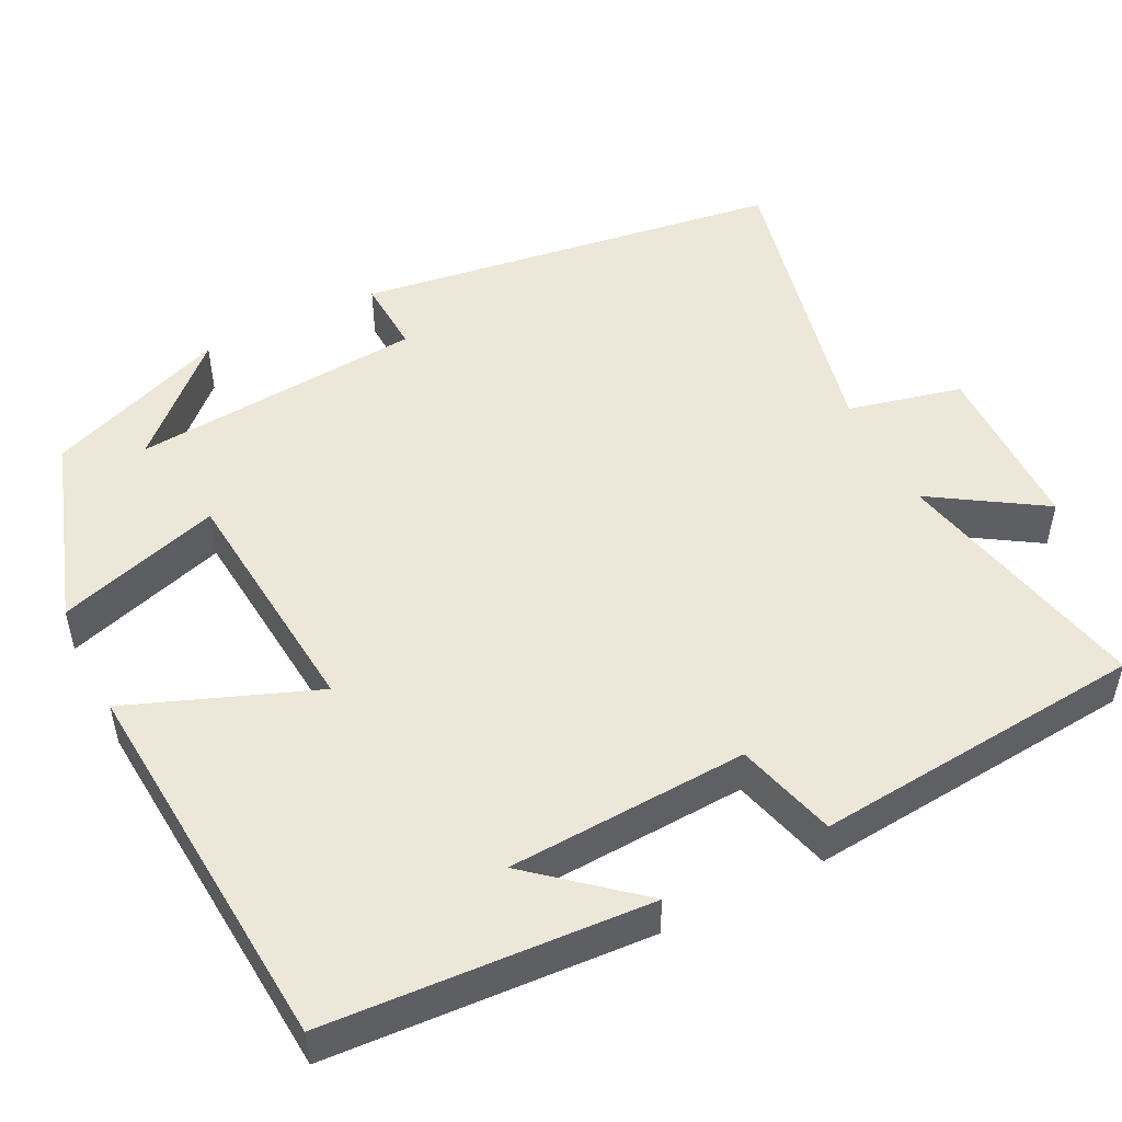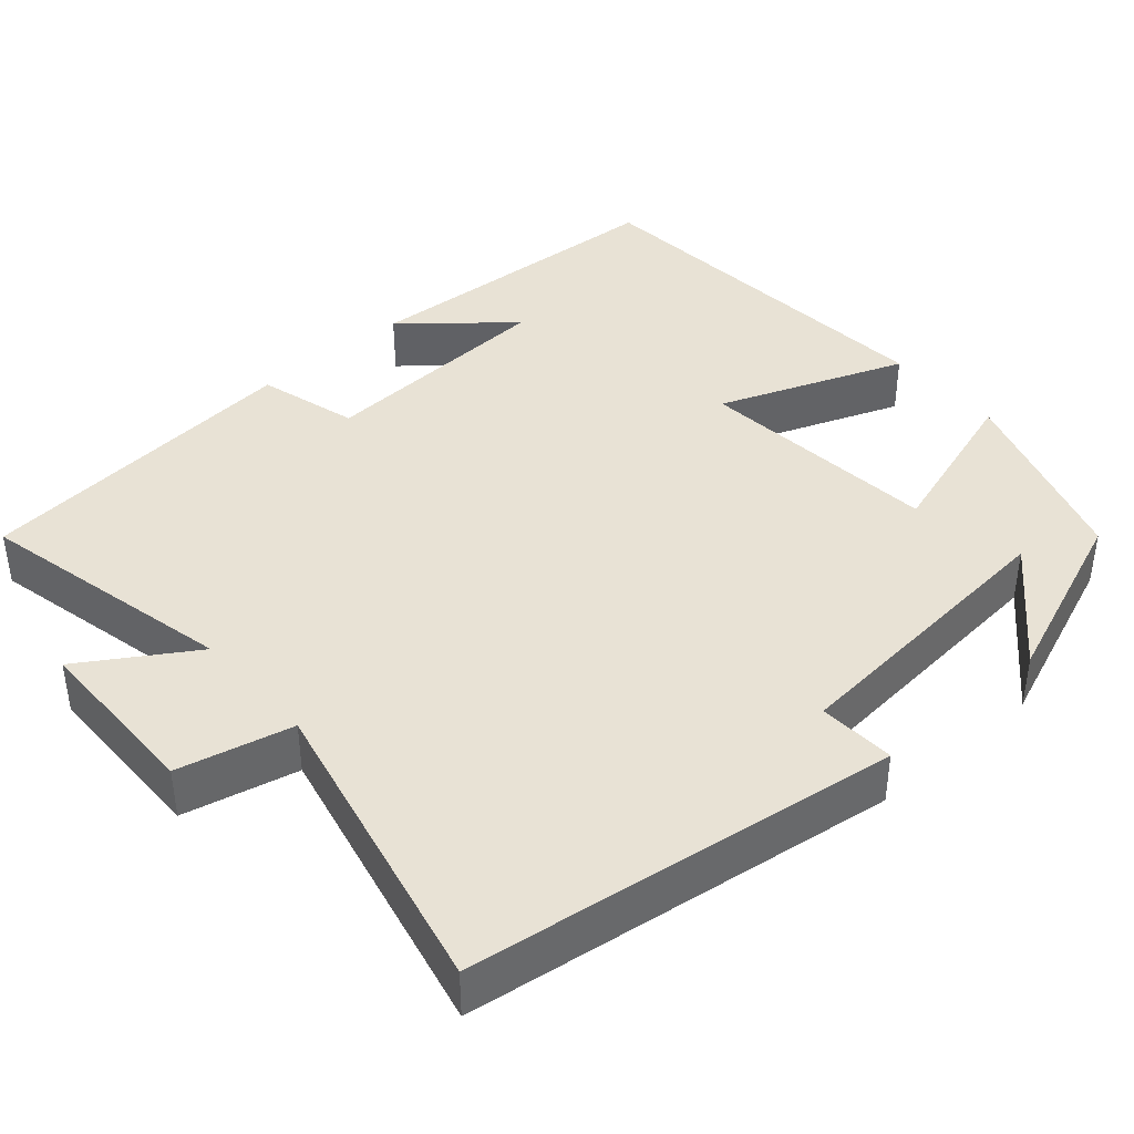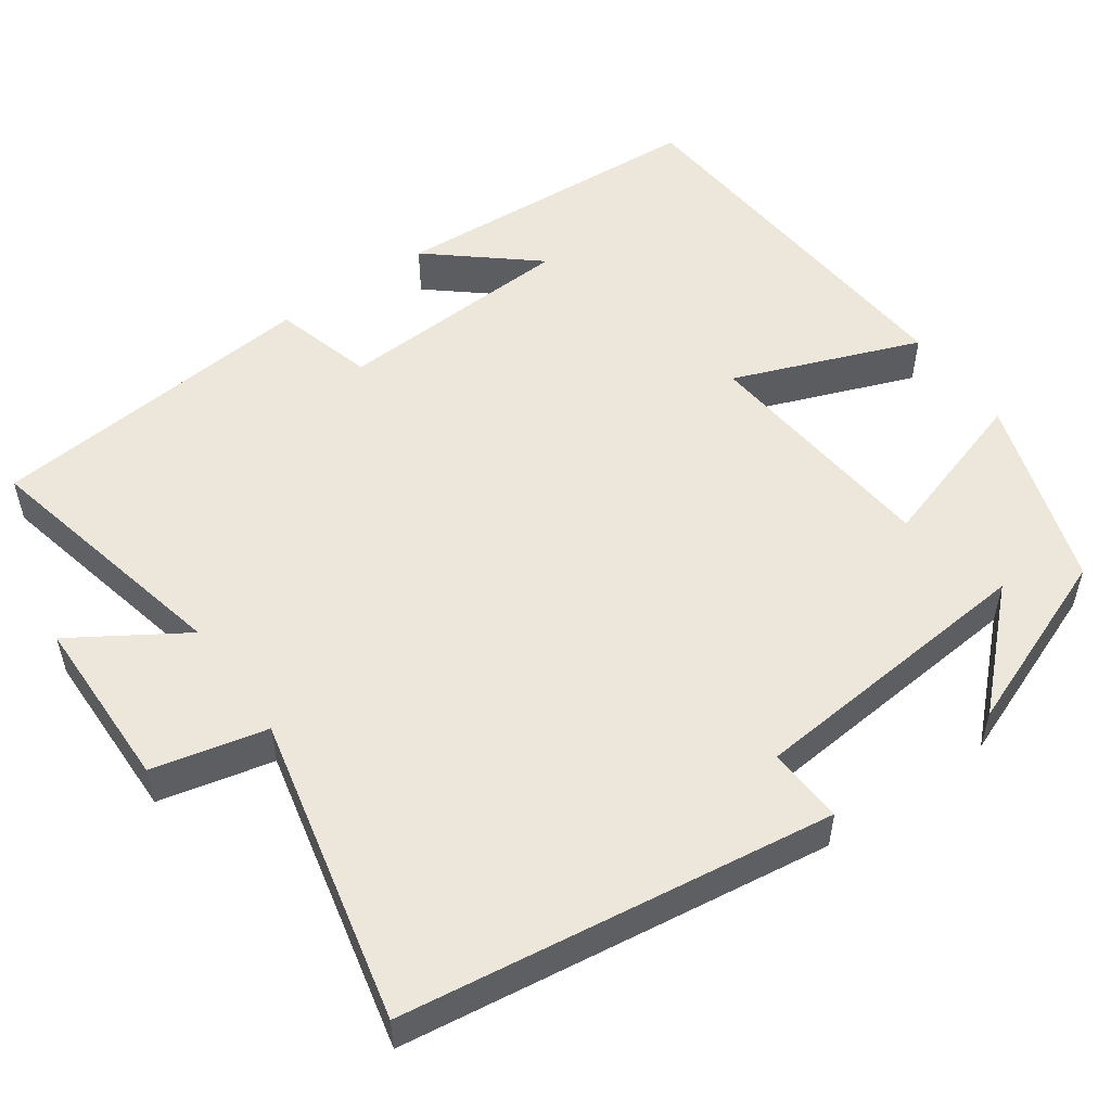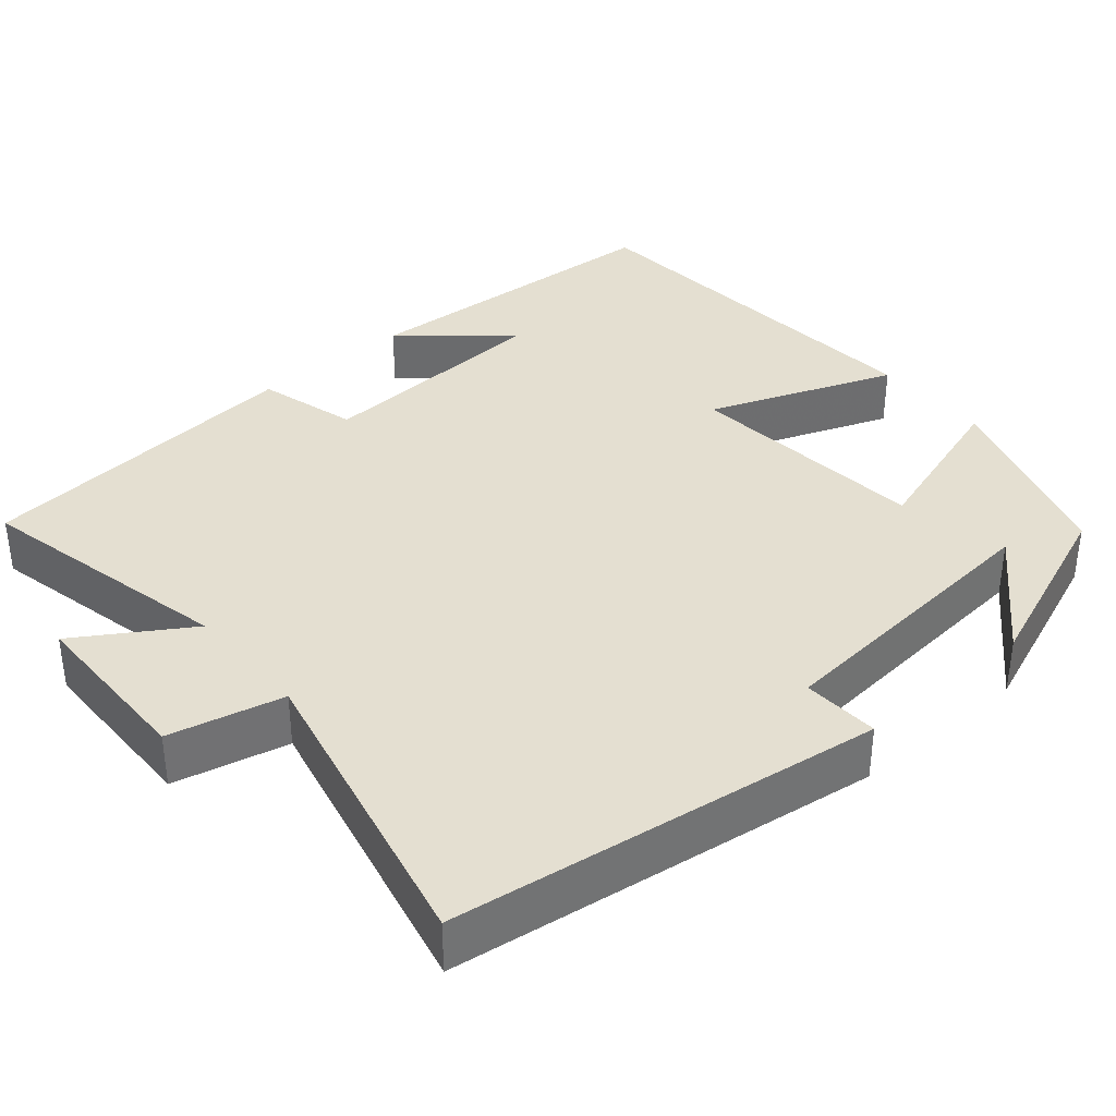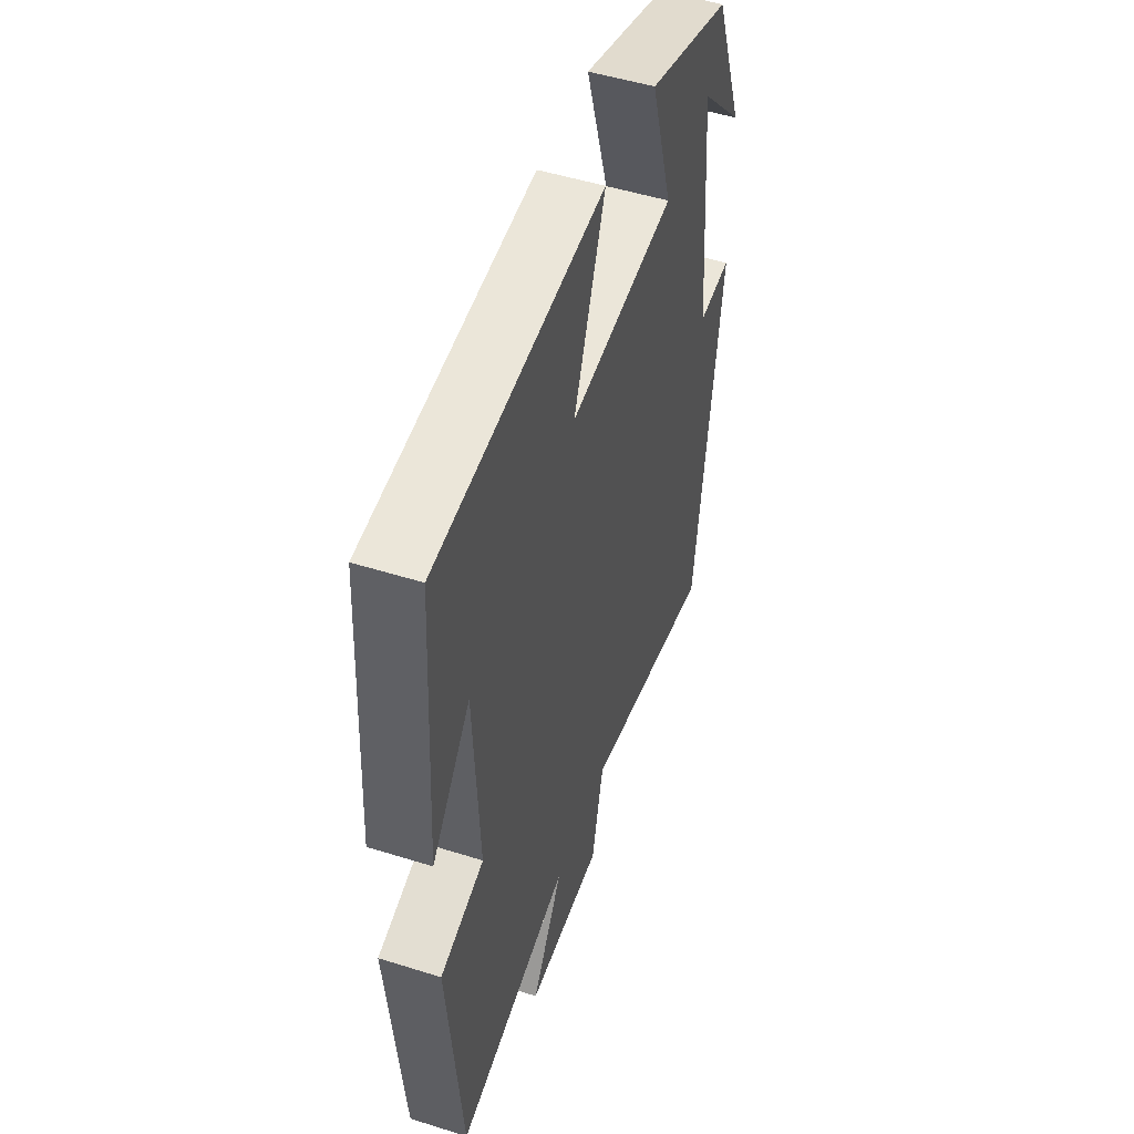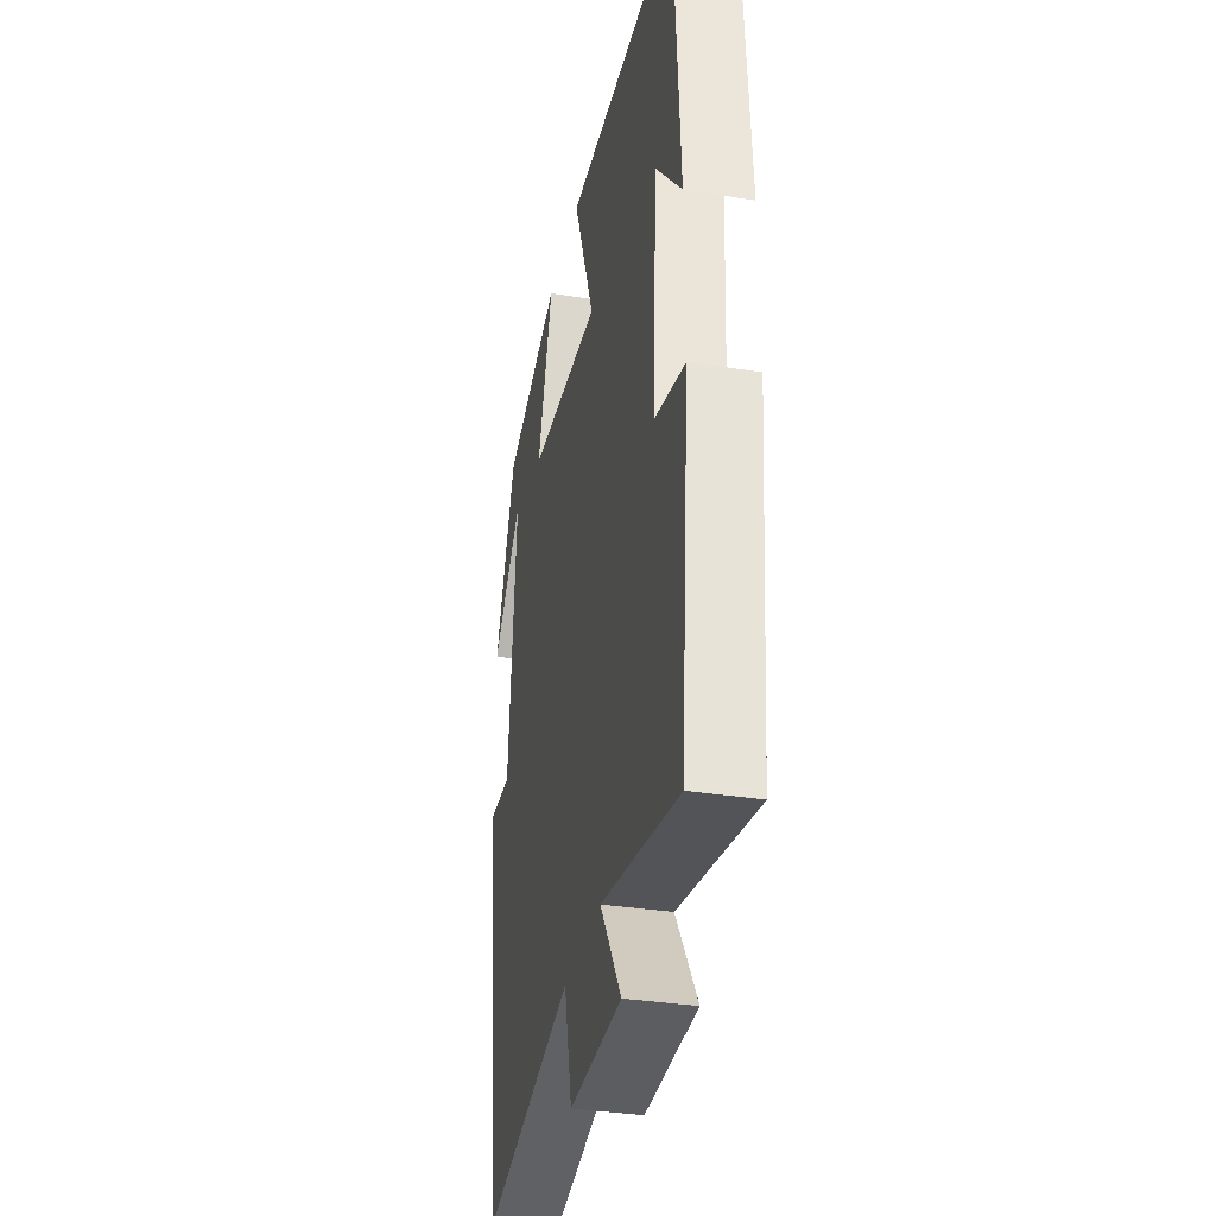
<metadata>
{"format":"obj","ext":"obj","renderer":"f3d","projection":"perspective","resolution":1024,"background":"white","views":[{"elev":50.0,"azim":63.3,"up":"+Y"},{"elev":40.7,"azim":-131.4,"up":"+Y"},{"elev":53.0,"azim":-125.4,"up":"+Y"},{"elev":36.8,"azim":-130.6,"up":"+Y"},{"elev":50.4,"azim":109.0,"up":"+Z"},{"elev":-34.8,"azim":78.0,"up":"+Z"}]}
</metadata>
<code>
v -0.411 0.07 0.419
v -0.166 0.07 0.5
v -0.231 0.07 0.292
v 0.079 0.07 0.264
v -0.012 0.07 0.5
v 0.475 0.07 0.463
v 0.5 0.07 0.057
v 0.389 0.07 0.188
v 0.373 0.07 -0.116
v 0.5 0.07 -0.151
v 0.461 0.07 -0.572
v 0.131 0.07 -0.5
v 0.221 0.07 -0.641
v -0.001 0.07 -0.645
v -0.035 0.07 -0.5
v -0.423 0.07 -0.588
v -0.5 0.07 -0.043
v -0.403 0.07 -0.048
v -0.371 0.07 0.324
v -0.5 0.07 0.189
v -0.411 0 0.419
v -0.166 0 0.5
v -0.231 0 0.292
v 0.079 0 0.264
v -0.012 0 0.5
v 0.475 0 0.463
v 0.5 0 0.057
v 0.389 0 0.188
v 0.373 0 -0.116
v 0.5 0 -0.151
v 0.461 0 -0.572
v 0.131 0 -0.5
v 0.221 0 -0.641
v -0.001 0 -0.645
v -0.035 0 -0.5
v -0.423 0 -0.588
v -0.5 0 -0.043
v -0.403 0 -0.048
v -0.371 0 0.324
v -0.5 0 0.189
f 19 20 1
f 15 16 17 18
f 15 18 19
f 12 13 14 15
f 12 15 19
f 9 10 11 12
f 8 9 12
f 6 7 8
f 4 5 6 8
f 3 4 8 12
f 19 1 2 3
f 3 12 19
f 21 40 39
f 38 37 36 35
f 39 38 35
f 35 34 33 32
f 39 35 32
f 32 31 30 29
f 32 29 28
f 28 27 26
f 28 26 25 24
f 32 28 24 23
f 23 22 21 39
f 39 32 23
f 1 21 22 2
f 2 22 23 3
f 3 23 24 4
f 4 24 25 5
f 5 25 26 6
f 6 26 27 7
f 7 27 28 8
f 8 28 29 9
f 9 29 30 10
f 10 30 31 11
f 11 31 32 12
f 12 32 33 13
f 13 33 34 14
f 14 34 35 15
f 15 35 36 16
f 16 36 37 17
f 17 37 38 18
f 18 38 39 19
f 19 39 40 20
f 20 40 21 1

</code>
